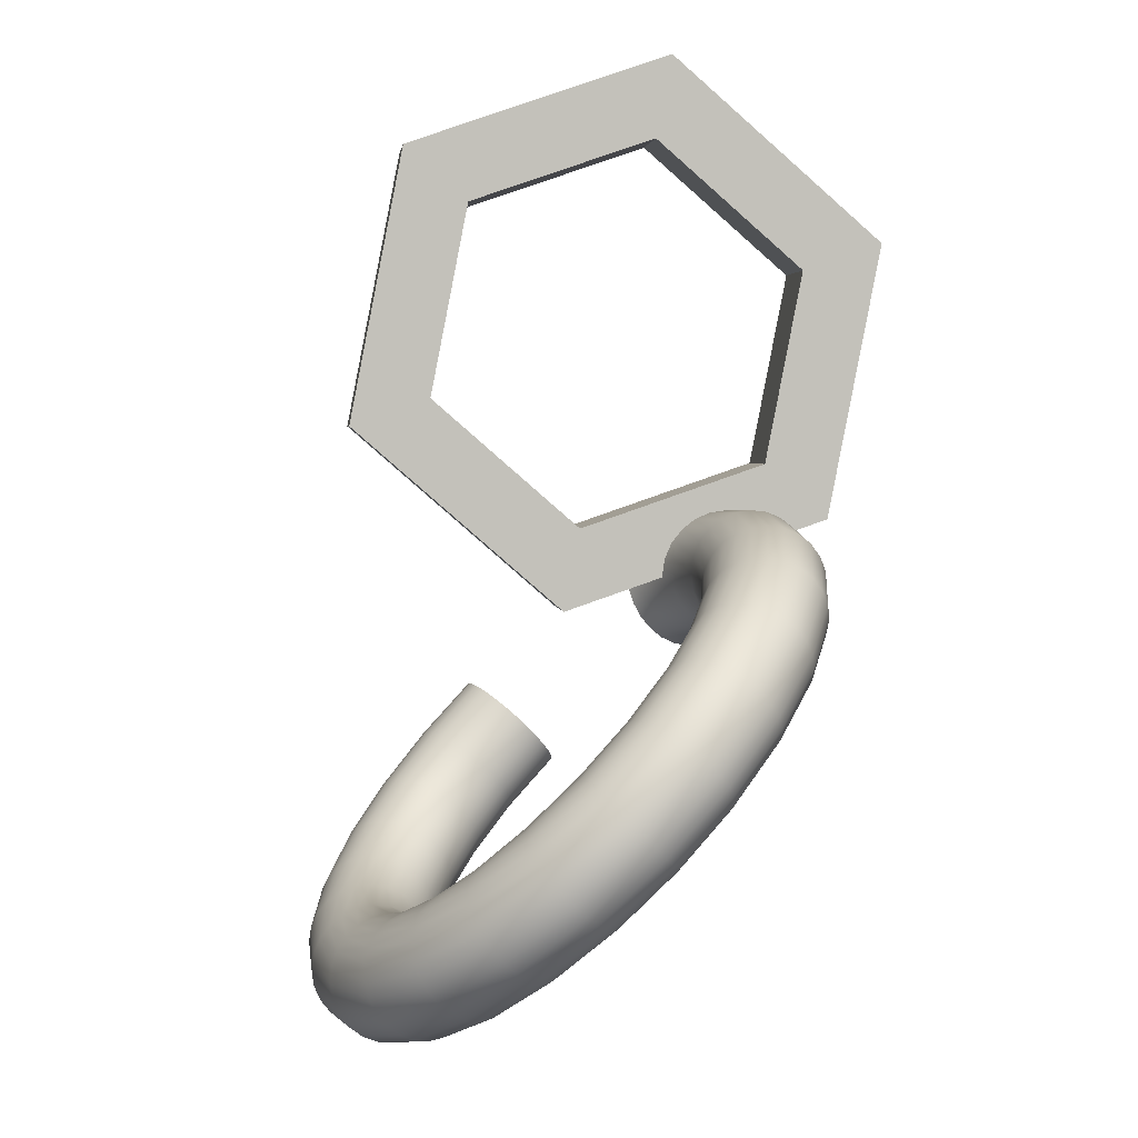
<metadata>
{"format":"obj","ext":"obj","renderer":"f3d","projection":"perspective","resolution":1024,"background":"white","views":[{"elev":48.2,"azim":-41.8,"up":"+Z"}]}
</metadata>
<code>
g Mesh1 Model
v 2961 14.54 -534.3
v 2960 17.54 -532.3
v 2959 19.86 -529.6
v 2958 21.36 -526.5
v 2956 21.94 -523.1
v 2955 21.55 -519.6
v 2954 20.22 -516.3
v 2953 18.04 -513.4
v 2953 15.16 -511.2
v 2952 11.78 -509.7
v 2952 8.123 -509
v 2953 4.442 -509.3
v 2953 0.9879 -510.5
v 2954 -2.004 -512.5
v 2955 -4.331 -515.2
v 2957 -5.833 -518.3
v 2958 -6.408 -521.8
v 2959 -6.018 -525.2
v 2960 -4.688 -528.5
v 2961 -2.509 -531.4
v 2962 0.3696 -533.6
v 2962 3.753 -535.1
v 2962 7.409 -535.8
v 2962 11.09 -535.5
f 1 2 3 4 5 6 7 8 9 10 11 12 13 14 15 16 17 18 19 20 21 22 23 24
v 2944 13.35 -540.5
v 2943 16.34 -538.5
f 2 1 25 26
v 2945 9.907 -541.6
f 1 24 27 25
v 2945 6.246 -541.8
f 24 23 28 27
v 2946 2.615 -541
f 23 22 29 28
v 2946 -0.7385 -539.4
f 22 21 30 29
v 2946 -3.586 -536.9
f 21 20 31 30
v 2945 -5.732 -533.9
f 20 19 32 31
v 2944 -7.033 -530.5
f 19 18 33 32
v 2944 -7.398 -526.9
f 18 17 34 33
v 2943 -6.803 -523.3
f 17 16 35 34
v 2942 -5.289 -520.1
f 16 15 36 35
v 2941 -2.958 -517.4
f 15 14 37 36
v 2940 0.02993 -515.4
f 14 13 38 37
v 2939 3.472 -514.3
f 13 12 39 38
v 2938 7.133 -514.1
f 12 11 40 39
v 2938 10.76 -514.9
f 11 10 41 40
v 2938 14.12 -516.5
f 10 9 42 41
v 2938 16.96 -519
f 9 8 43 42
v 2938 19.11 -522
f 8 7 44 43
v 2939 20.41 -525.4
f 7 6 45 44
v 2940 20.78 -529
f 6 5 46 45
v 2941 20.18 -532.6
f 5 4 47 46
v 2942 18.67 -535.8
f 4 3 48 47
f 3 2 26 48
v 2923 11.47 -541.4
v 2922 13.83 -538.7
f 48 26 49 50
v 2925 8.514 -543.4
f 26 25 51 49
v 2926 5.162 -544.4
f 25 27 52 51
v 2927 1.644 -544.5
f 27 28 53 52
v 2928 -1.8 -543.7
f 28 29 54 53
v 2929 -4.936 -541.9
f 29 30 55 54
v 2930 -7.549 -539.3
f 30 31 56 55
v 2930 -9.462 -536.2
f 31 32 57 56
v 2931 -10.54 -532.6
f 32 33 58 57
v 2930 -10.72 -528.9
f 33 34 59 58
v 2930 -9.985 -525.2
f 34 35 60 59
v 2929 -8.38 -522
f 35 36 61 60
v 2928 -6.019 -519.3
f 36 37 62 61
v 2927 -3.062 -517.3
f 37 38 63 62
v 2926 0.2901 -516.2
f 38 39 64 63
v 2925 3.808 -516.1
f 39 40 65 64
v 2924 7.252 -517
f 40 41 66 65
v 2923 10.39 -518.8
f 41 42 67 66
v 2922 13 -521.4
f 42 43 68 67
v 2921 14.91 -524.5
f 43 44 69 68
v 2921 16 -528.1
f 44 45 70 69
v 2921 16.18 -531.8
f 45 46 71 70
v 2922 15.44 -535.4
f 46 47 72 71
f 47 48 50 72
v 2904 5.805 -537.6
v 2904 7.559 -534.3
f 72 50 73 74
v 2905 3.392 -540.3
f 50 49 75 73
v 2906 0.4859 -542.2
f 49 51 76 75
v 2908 -2.716 -543.3
f 51 52 77 76
v 2909 -5.996 -543.5
f 52 53 78 77
v 2911 -9.13 -542.6
f 53 54 79 78
v 2913 -11.9 -540.9
f 54 55 80 79
v 2915 -14.13 -538.4
f 55 56 81 80
v 2916 -15.65 -535.3
f 56 57 82 81
v 2917 -16.38 -531.8
f 57 58 83 82
v 2918 -16.24 -528.1
f 58 59 84 83
v 2918 -15.27 -524.5
f 59 60 85 84
v 2918 -13.51 -521.2
f 60 61 86 85
v 2917 -11.1 -518.5
f 61 62 87 86
v 2916 -8.195 -516.6
f 62 63 88 87
v 2914 -4.993 -515.5
f 63 64 89 88
v 2912 -1.713 -515.4
f 64 65 90 89
v 2910 1.421 -516.2
f 65 66 91 90
v 2909 4.195 -517.9
f 66 67 92 91
v 2907 6.421 -520.4
f 67 68 93 92
v 2906 7.946 -523.5
f 68 69 94 93
v 2904 8.667 -527.1
f 69 70 95 94
v 2904 8.535 -530.7
f 70 71 96 95
f 71 72 74 96
v 2888 -2.916 -529.3
v 2889 -1.622 -525.9
f 96 74 97 98
v 2888 -4.869 -532.5
f 74 73 99 97
v 2889 -7.349 -535.2
f 73 75 100 99
v 2890 -10.19 -537.1
f 75 76 101 100
v 2892 -13.19 -538.3
f 76 77 102 101
v 2894 -16.15 -538.6
f 77 78 103 102
v 2897 -18.87 -538
f 78 79 104 103
v 2899 -21.17 -536.5
f 79 80 105 104
v 2902 -22.88 -534.2
f 80 81 106 105
v 2904 -23.89 -531.4
f 81 82 107 106
v 2905 -24.13 -528.1
f 82 83 108 107
v 2907 -23.58 -524.6
f 83 84 109 108
v 2907 -22.29 -521.1
f 84 85 110 109
v 2907 -20.34 -518
f 85 86 111 110
v 2907 -17.86 -515.3
f 86 87 112 111
v 2905 -15.02 -513.3
f 87 88 113 112
v 2903 -12.02 -512.2
f 88 89 114 113
v 2901 -9.053 -511.9
f 89 90 115 114
v 2899 -6.332 -512.5
f 90 91 116 115
v 2896 -4.038 -514
f 91 92 117 116
v 2894 -2.328 -516.2
f 92 93 118 117
v 2891 -1.318 -519.1
f 93 94 119 118
v 2890 -1.078 -522.4
f 94 95 120 119
f 95 96 98 120
v 2876 -13.61 -517.6
v 2878 -12.57 -514.5
f 120 98 121 122
v 2875 -15.27 -520.8
f 98 97 123 121
v 2875 -17.46 -523.8
f 97 99 124 123
v 2876 -20.02 -526.4
f 99 100 125 124
v 2877 -22.78 -528.4
f 100 101 126 125
v 2879 -25.55 -529.8
f 101 102 127 126
v 2882 -28.14 -530.3
f 102 103 128 127
v 2885 -30.37 -530
f 103 104 129 128
v 2888 -32.1 -528.9
f 104 105 130 129
v 2891 -33.2 -527.1
f 105 106 131 130
v 2894 -33.6 -524.6
f 106 107 132 131
v 2896 -33.27 -521.7
f 107 108 133 132
v 2898 -32.24 -518.6
f 108 109 134 133
v 2899 -30.58 -515.4
f 109 110 135 134
v 2899 -28.39 -512.4
f 110 111 136 135
v 2898 -25.83 -509.8
f 111 112 137 136
v 2897 -23.07 -507.8
f 112 113 138 137
v 2895 -20.3 -506.4
f 113 114 139 138
v 2892 -17.71 -505.9
f 114 115 140 139
v 2889 -15.48 -506.2
f 115 116 141 140
v 2886 -13.75 -507.3
f 116 117 142 141
v 2883 -12.65 -509.1
f 117 118 143 142
v 2880 -12.25 -511.6
f 118 119 144 143
f 119 120 122 144
v 2870 -25.04 -503.7
v 2873 -24.1 -501.4
f 144 122 145 146
v 2868 -26.6 -506.4
f 122 121 147 145
v 2867 -28.67 -509.2
f 121 123 148 147
v 2866 -31.11 -512
f 123 124 149 148
v 2867 -33.76 -514.6
f 124 125 150 149
v 2868 -36.43 -516.7
f 125 126 151 150
v 2871 -38.94 -518.2
f 126 127 152 151
v 2873 -41.13 -519.1
f 127 128 153 152
v 2877 -42.84 -519.3
f 128 129 154 153
v 2880 -43.95 -518.7
f 129 130 155 154
v 2884 -44.39 -517.4
f 130 131 156 155
v 2887 -44.13 -515.6
f 131 132 157 156
v 2890 -43.19 -513.2
f 132 133 158 157
v 2892 -41.63 -510.5
f 133 134 159 158
v 2893 -39.56 -507.7
f 134 135 160 159
v 2893 -37.12 -504.9
f 135 136 161 160
v 2893 -34.47 -502.4
f 136 137 162 161
v 2891 -31.8 -500.2
f 137 138 163 162
v 2889 -29.29 -498.7
f 138 139 164 163
v 2886 -27.1 -497.8
f 139 140 165 164
v 2883 -25.39 -497.6
f 140 141 166 165
v 2879 -24.28 -498.2
f 141 142 167 166
v 2876 -23.84 -499.5
f 142 143 168 167
f 143 144 146 168
v 2869 -36.06 -489.2
v 2873 -35.14 -488
f 168 146 169 170
v 2866 -37.62 -491
f 146 145 171 169
v 2864 -39.71 -493.1
f 145 147 172 171
v 2863 -42.19 -495.5
f 147 148 173 172
v 2862 -44.89 -498.1
f 148 149 174 173
v 2863 -47.63 -500.5
f 149 150 175 174
v 2864 -50.21 -502.7
f 150 151 176 175
v 2867 -52.47 -504.5
f 151 152 177 176
v 2870 -54.24 -505.8
f 152 153 178 177
v 2873 -55.42 -506.5
f 153 154 179 178
v 2877 -55.91 -506.6
f 154 155 180 179
v 2880 -55.69 -506
f 155 156 181 180
v 2884 -54.76 -504.8
f 156 157 182 181
v 2887 -53.2 -503
f 157 158 183 182
v 2889 -51.11 -500.9
f 158 159 184 183
v 2890 -48.63 -498.5
f 159 160 185 184
v 2891 -45.93 -496
f 160 161 186 185
v 2890 -43.19 -493.5
f 161 162 187 186
v 2889 -40.61 -491.3
f 162 163 188 187
v 2886 -38.35 -489.5
f 163 164 189 188
v 2883 -36.58 -488.2
f 164 165 190 189
v 2880 -35.4 -487.5
f 165 166 191 190
v 2876 -34.91 -487.4
f 166 167 192 191
f 167 168 170 192
v 2873 -45.77 -475.5
v 2877 -44.92 -475.7
f 192 170 193 194
v 2870 -47.32 -476
f 170 169 195 193
v 2867 -49.47 -477
f 169 171 196 195
v 2865 -52.06 -478.6
f 171 172 197 196
v 2864 -54.92 -480.6
f 172 173 198 197
v 2863 -57.87 -482.8
f 173 174 199 198
v 2864 -60.68 -485.2
f 174 175 200 199
v 2865 -63.18 -487.5
f 175 176 201 200
v 2867 -65.2 -489.6
f 176 177 202 201
v 2870 -66.59 -491.3
f 177 178 203 202
v 2874 -67.26 -492.6
f 178 179 204 203
v 2878 -67.17 -493.4
f 179 180 205 204
v 2881 -66.32 -493.5
f 180 181 206 205
v 2885 -64.77 -493
f 181 182 207 206
v 2887 -62.62 -492
f 182 183 208 207
v 2890 -60.03 -490.4
f 183 184 209 208
v 2891 -57.16 -488.4
f 184 185 210 209
v 2891 -54.22 -486.2
f 185 186 211 210
v 2891 -51.41 -483.9
f 186 187 212 211
v 2889 -48.9 -481.6
f 187 188 213 212
v 2887 -46.89 -479.5
f 188 189 214 213
v 2884 -45.5 -477.7
f 189 190 215 214
v 2881 -44.83 -476.4
f 190 191 216 215
f 191 192 194 216
v 2881 -53.62 -463.7
v 2885 -53.02 -465.2
f 216 194 217 218
v 2878 -55.01 -462.8
f 194 193 219 217
v 2875 -57.11 -462.6
f 193 195 220 219
v 2872 -59.76 -462.9
f 195 196 221 220
v 2870 -62.79 -463.9
f 196 197 222 221
v 2869 -65.99 -465.4
f 197 198 223 222
v 2869 -69.14 -467.3
f 198 199 224 223
v 2870 -72.03 -469.6
f 199 200 225 224
v 2871 -74.46 -472
f 200 201 226 225
v 2873 -76.27 -474.4
f 201 202 227 226
v 2876 -77.32 -476.6
f 202 203 228 227
v 2879 -77.56 -478.5
f 203 204 229 228
v 2883 -76.96 -479.9
f 204 205 230 229
v 2886 -75.56 -480.8
f 205 206 231 230
v 2889 -73.47 -481.1
f 206 207 232 231
v 2892 -70.82 -480.7
f 207 208 233 232
v 2894 -67.79 -479.8
f 208 209 234 233
v 2895 -64.59 -478.3
f 209 210 235 234
v 2895 -61.43 -476.3
f 210 211 236 235
v 2895 -58.55 -474.1
f 211 212 237 236
v 2893 -56.12 -471.7
f 212 213 238 237
v 2891 -54.31 -469.3
f 213 214 239 238
v 2888 -53.26 -467.1
f 214 215 240 239
f 215 216 218 240
v 2892 -59.42 -454.5
v 2895 -59.32 -457
f 240 218 241 242
v 2890 -60.42 -452.4
f 218 217 243 241
v 2887 -62.24 -450.8
f 217 219 244 243
v 2884 -64.76 -449.8
f 219 220 245 244
v 2882 -67.81 -449.5
f 220 221 246 245
v 2880 -71.18 -449.9
f 221 222 247 246
v 2880 -74.64 -451
f 222 223 248 247
v 2879 -77.96 -452.7
f 223 224 249 248
v 2880 -80.91 -454.8
f 224 225 250 249
v 2882 -83.28 -457.3
f 225 226 251 250
v 2884 -84.92 -460
f 226 227 252 251
v 2886 -85.71 -462.6
f 227 228 253 252
v 2889 -85.61 -465.1
f 228 229 254 253
v 2892 -84.61 -467.2
f 229 230 255 254
v 2895 -82.79 -468.8
f 230 231 256 255
v 2897 -80.27 -469.8
f 231 232 257 256
v 2899 -77.22 -470.1
f 232 233 258 257
v 2901 -73.85 -469.7
f 233 234 259 258
v 2902 -70.39 -468.6
f 234 235 260 259
v 2902 -67.07 -466.9
f 235 236 261 260
v 2901 -64.13 -464.8
f 236 237 262 261
v 2900 -61.75 -462.3
f 237 238 263 262
v 2898 -60.11 -459.6
f 238 239 264 263
f 239 240 242 264
v 2905 -63.27 -448.1
v 2907 -63.9 -451.2
f 264 242 265 266
v 2903 -63.6 -445.2
f 242 241 267 265
v 2901 -64.86 -442.5
f 241 243 268 267
v 2898 -66.96 -440.3
f 243 244 269 268
v 2896 -69.76 -438.7
f 244 245 270 269
v 2895 -73.07 -437.8
f 245 246 271 270
v 2894 -76.66 -437.7
f 246 247 272 271
v 2894 -80.29 -438.4
f 247 248 273 272
v 2894 -83.71 -439.8
f 248 249 274 273
v 2894 -86.7 -441.9
f 249 250 275 274
v 2896 -89.03 -444.5
f 250 251 276 275
v 2898 -90.57 -447.4
f 251 252 277 276
v 2900 -91.19 -450.4
f 252 253 278 277
v 2902 -90.86 -453.4
f 253 254 279 278
v 2904 -89.61 -456
f 254 255 280 279
v 2906 -87.51 -458.3
f 255 256 281 280
v 2908 -84.71 -459.9
f 256 257 282 281
v 2910 -81.4 -460.7
f 257 258 283 282
v 2911 -77.81 -460.8
f 258 259 284 283
v 2911 -74.17 -460.2
f 259 260 285 284
v 2911 -70.75 -458.7
f 260 261 286 285
v 2910 -67.77 -456.6
f 261 262 287 286
v 2909 -65.43 -454.1
f 262 263 288 287
f 263 264 266 288
v 2918 -65.41 -444.5
v 2920 -66.9 -447.6
f 288 266 289 290
v 2917 -64.86 -441.2
f 266 265 291 289
v 2915 -65.27 -437.8
f 265 267 292 291
v 2914 -66.63 -434.7
f 267 268 293 292
v 2912 -68.84 -432
f 268 269 294 293
v 2911 -71.75 -429.9
f 269 270 295 294
v 2911 -75.16 -428.5
f 270 271 296 295
v 2910 -78.85 -428
f 271 272 297 296
v 2910 -82.55 -428.4
f 272 273 298 297
v 2911 -86.01 -429.7
f 273 274 299 298
v 2912 -89.01 -431.7
f 274 275 300 299
v 2913 -91.33 -434.3
f 275 276 301 300
v 2914 -92.82 -437.4
f 276 277 302 301
v 2916 -93.38 -440.7
f 277 278 303 302
v 2917 -92.96 -444.1
f 278 279 304 303
v 2919 -91.6 -447.2
f 279 280 305 304
v 2920 -89.39 -449.9
f 280 281 306 305
v 2921 -86.48 -452
f 281 282 307 306
v 2922 -83.07 -453.4
f 282 283 308 307
v 2922 -79.39 -453.9
f 283 284 309 308
v 2922 -75.69 -453.5
f 284 285 310 309
v 2922 -72.22 -452.2
f 285 286 311 310
v 2921 -69.22 -450.2
f 286 287 312 311
f 287 288 290 312
v 2932 -66.06 -443.3
v 2933 -68.39 -445.9
f 312 290 313 314
v 2931 -64.55 -440
f 290 289 315 313
v 2930 -63.95 -436.5
f 289 291 316 315
v 2929 -64.32 -432.9
f 291 292 317 316
v 2928 -65.62 -429.5
f 292 293 318 317
v 2928 -67.76 -426.4
f 293 294 319 318
v 2928 -70.61 -424
f 294 295 320 319
v 2928 -73.97 -422.4
f 295 296 321 320
v 2928 -77.6 -421.6
f 296 297 322 321
v 2929 -81.26 -421.8
f 297 298 323 322
v 2930 -84.7 -422.9
f 298 299 324 323
v 2931 -87.69 -424.9
f 299 300 325 324
v 2932 -90.02 -427.6
f 300 301 326 325
v 2933 -91.53 -430.8
f 301 302 327 326
v 2934 -92.13 -434.3
f 302 303 328 327
v 2935 -91.76 -437.9
f 303 304 329 328
v 2935 -90.46 -441.4
f 304 305 330 329
v 2936 -88.32 -444.4
f 305 306 331 330
v 2936 -85.47 -446.8
f 306 307 332 331
v 2936 -82.11 -448.5
f 307 308 333 332
v 2935 -78.48 -449.2
f 308 309 334 333
v 2935 -74.82 -449
f 309 310 335 334
v 2934 -71.38 -447.9
f 310 311 336 335
f 311 312 314 336
v 2945 -65.33 -444.1
v 2946 -68.29 -446
f 336 314 337 338
v 2944 -62.97 -441.4
f 314 313 339 337
v 2943 -61.37 -438.1
f 313 315 340 339
v 2943 -60.63 -434.5
f 315 316 341 340
v 2943 -60.81 -430.8
f 316 317 342 341
v 2943 -61.89 -427.2
f 317 318 343 342
v 2944 -63.8 -424
f 318 319 344 343
v 2944 -66.42 -421.5
f 319 320 345 344
v 2945 -69.55 -419.7
f 320 321 346 345
v 2947 -72.99 -418.8
f 321 322 347 346
v 2948 -76.51 -418.9
f 322 323 348 347
v 2949 -79.86 -420
f 323 324 349 348
v 2950 -82.82 -421.9
f 324 325 350 349
v 2951 -85.18 -424.6
f 325 326 351 350
v 2952 -86.79 -427.9
f 326 327 352 351
v 2952 -87.53 -431.5
f 327 328 353 352
v 2952 -87.35 -435.3
f 328 329 354 353
v 2952 -86.27 -438.8
f 329 330 355 354
v 2952 -84.35 -442
f 330 331 356 355
v 2951 -81.74 -444.6
f 331 332 357 356
v 2950 -78.6 -446.3
f 332 333 358 357
v 2949 -75.16 -447.2
f 333 334 359 358
v 2947 -71.64 -447.1
f 334 335 360 359
f 335 336 338 360
v 2958 -63.16 -446.8
v 2959 -66.36 -447.8
f 360 338 361 362
v 2957 -60.25 -444.8
f 338 337 363 361
v 2956 -57.84 -442.1
f 337 339 364 363
v 2956 -56.08 -438.9
f 339 340 365 364
v 2956 -55.11 -435.3
f 340 341 366 365
v 2956 -54.97 -431.6
f 341 342 367 366
v 2957 -55.7 -428.1
f 342 343 368 367
v 2959 -57.22 -425
f 343 344 369 368
v 2960 -59.45 -422.4
f 344 345 370 369
v 2962 -62.22 -420.7
f 345 346 371 370
v 2964 -65.35 -419.9
f 346 347 372 371
v 2966 -68.63 -420
f 347 348 373 372
v 2967 -71.84 -421.1
f 348 349 374 373
v 2968 -74.74 -423.1
f 349 350 375 374
v 2969 -77.16 -425.8
f 350 351 376 375
v 2970 -78.91 -429
f 351 352 377 376
v 2970 -79.89 -432.6
f 352 353 378 377
v 2969 -80.02 -436.3
f 353 354 379 378
v 2968 -79.3 -439.8
f 354 355 380 379
v 2967 -77.77 -442.9
f 355 356 381 380
v 2965 -75.55 -445.4
f 356 357 382 381
v 2963 -72.77 -447.2
f 357 358 383 382
v 2961 -69.64 -448
f 358 359 384 383
f 359 360 362 384
v 2970 -59.33 -451.2
v 2972 -62.3 -451.5
f 384 362 385 386
v 2968 -56.33 -450
f 362 361 387 385
v 2967 -53.49 -448
f 361 363 388 387
v 2966 -51.01 -445.4
f 363 364 389 388
v 2966 -49.06 -442.2
f 364 365 390 389
v 2967 -47.77 -438.8
f 365 366 391 390
v 2968 -47.22 -435.3
f 366 367 392 391
v 2970 -47.46 -432
f 367 368 393 392
v 2972 -48.47 -429.1
f 368 369 394 393
v 2974 -50.18 -426.9
f 369 370 395 394
v 2977 -52.48 -425.4
f 370 371 396 395
v 2979 -55.2 -424.7
f 371 372 397 396
v 2982 -58.16 -425
f 372 373 398 397
v 2983 -61.16 -426.2
f 373 374 399 398
v 2985 -64 -428.2
f 374 375 400 399
v 2985 -66.48 -430.9
f 375 376 401 400
v 2986 -68.44 -434
f 376 377 402 401
v 2985 -69.73 -437.5
f 377 378 403 402
v 2984 -70.27 -440.9
f 378 379 404 403
v 2982 -70.03 -444.2
f 379 380 405 404
v 2980 -69.02 -447.1
f 380 381 406 405
v 2977 -67.31 -449.4
f 381 382 407 406
v 2975 -65.02 -450.9
f 382 383 408 407
f 383 384 386 408
v 2981 -53.64 -457.5
v 2984 -55.87 -457.2
f 408 386 409 410
v 2979 -51.05 -456.9
f 386 385 411 409
v 2977 -48.28 -455.6
f 385 387 412 411
v 2975 -45.52 -453.6
f 387 388 413 412
v 2974 -42.96 -450.9
f 388 389 414 413
v 2975 -40.77 -448
f 389 390 415 414
v 2976 -39.11 -444.8
f 390 391 416 415
v 2977 -38.08 -441.6
f 391 392 417 416
v 2980 -37.75 -438.7
f 392 393 418 417
v 2982 -38.15 -436.3
f 393 394 419 418
v 2986 -39.25 -434.4
f 394 395 420 419
v 2989 -40.98 -433.3
f 395 396 421 420
v 2992 -43.21 -433
f 396 397 422 421
v 2994 -45.8 -433.6
f 397 398 423 422
v 2996 -48.57 -434.9
f 398 399 424 423
v 2998 -51.33 -437
f 399 400 425 424
v 2998 -53.89 -439.6
f 400 401 426 425
v 2998 -56.08 -442.6
f 401 402 427 426
v 2997 -57.74 -445.8
f 402 403 428 427
v 2996 -58.78 -448.9
f 403 404 429 428
v 2993 -59.1 -451.8
f 404 405 430 429
v 2990 -58.7 -454.3
f 405 406 431 430
v 2987 -57.6 -456.1
f 406 407 432 431
f 407 408 410 432
v 2991 -45.96 -465.7
v 2994 -47.07 -465.2
f 432 410 433 434
v 2987 -44.25 -465.6
f 410 409 435 433
v 2984 -42.07 -464.7
f 409 411 436 435
v 2982 -39.55 -463.1
f 411 412 437 436
v 2981 -36.88 -461
f 412 413 438 437
v 2980 -34.23 -458.5
f 413 414 439 438
v 2980 -31.79 -455.7
f 414 415 440 439
v 2982 -29.72 -452.9
f 415 416 441 440
v 2984 -28.16 -450.2
f 416 417 442 441
v 2986 -27.22 -447.8
f 417 418 443 442
v 2990 -26.96 -445.9
f 418 419 444 443
v 2993 -27.4 -444.6
f 419 420 445 444
v 2997 -28.51 -444.1
f 420 421 446 445
v 3000 -30.22 -444.2
f 421 422 447 446
v 3003 -32.41 -445.1
f 422 423 448 447
v 3005 -34.92 -446.7
f 423 424 449 448
v 3007 -37.59 -448.8
f 424 425 450 449
v 3007 -40.24 -451.3
f 425 426 451 450
v 3007 -42.68 -454.1
f 426 427 452 451
v 3006 -44.75 -456.9
f 427 428 453 452
v 3004 -46.31 -459.6
f 428 429 454 453
v 3001 -47.25 -462
f 429 430 455 454
v 2998 -47.51 -463.9
f 430 431 456 455
f 431 432 434 456
v 2997 -36.44 -475.9
v 3001 -36.21 -475.3
f 456 434 457 458
v 2994 -35.95 -475.9
f 434 433 459 457
v 2990 -34.77 -475.2
f 433 435 460 459
v 2987 -33 -473.9
f 435 436 461 460
v 2985 -30.74 -472
f 436 437 462 461
v 2983 -28.16 -469.8
f 437 438 463 462
v 2983 -25.42 -467.4
f 438 439 464 463
v 2983 -22.72 -464.9
f 439 440 465 464
v 2984 -20.24 -462.5
f 440 441 466 465
v 2987 -18.15 -460.3
f 441 442 467 466
v 2990 -16.59 -458.6
f 442 443 468 467
v 2993 -15.66 -457.4
f 443 444 469 468
v 2997 -15.44 -456.8
f 444 445 470 469
v 3000 -15.93 -456.8
f 445 446 471 470
v 3004 -17.11 -457.5
f 446 447 472 471
v 3007 -18.88 -458.8
f 447 448 473 472
v 3009 -21.14 -460.6
f 448 449 474 473
v 3011 -23.72 -462.9
f 449 450 475 474
v 3011 -26.46 -465.3
f 450 451 476 475
v 3011 -29.16 -467.8
f 451 452 477 476
v 3009 -31.64 -470.2
f 452 453 478 477
v 3007 -33.73 -472.4
f 453 454 479 478
v 3004 -35.29 -474.1
f 454 455 480 479
f 455 456 458 480
v 3000 -25.58 -487.8
v 3004 -24.03 -487.4
f 480 458 481 482
v 2996 -26.43 -487.7
f 458 457 483 481
v 2993 -26.52 -486.9
f 457 459 484 483
v 2989 -25.85 -485.7
f 459 460 485 484
v 2986 -24.46 -483.9
f 460 461 486 485
v 2984 -22.45 -481.8
f 461 462 487 486
v 2983 -19.94 -479.5
f 462 463 488 487
v 2982 -17.13 -477.1
f 463 464 489 488
v 2982 -14.19 -474.9
f 464 465 490 489
v 2984 -11.32 -472.9
f 465 466 491 490
v 2986 -8.727 -471.4
f 466 467 492 491
v 2989 -6.582 -470.3
f 467 468 493 492
v 2992 -5.031 -469.9
f 468 469 494 493
v 2996 -4.18 -470
f 469 470 495 494
v 3000 -4.088 -470.7
f 470 471 496 495
v 3003 -4.76 -472
f 471 472 497 496
v 3006 -6.151 -473.8
f 472 473 498 497
v 3008 -8.166 -475.9
f 473 474 499 498
v 3010 -10.67 -478.2
f 474 475 500 499
v 3010 -13.48 -480.5
f 475 476 501 500
v 3010 -16.43 -482.8
f 476 477 502 501
v 3009 -19.29 -484.7
f 477 478 503 502
v 3006 -21.89 -486.3
f 478 479 504 503
f 479 480 482 504
v 3001 -20.13 -492.7
v 3004 -17.74 -492
f 504 482 505 506
v 2998 -21.96 -492.8
f 482 481 507 505
v 2995 -23.08 -492.3
f 481 483 508 507
v 2991 -23.43 -491.2
f 483 484 509 508
v 2988 -22.97 -489.6
f 484 485 510 509
v 2985 -21.75 -487.6
f 485 486 511 510
v 2983 -19.84 -485.4
f 486 487 512 511
v 2981 -17.37 -483
f 487 488 513 512
v 2981 -14.52 -480.7
f 488 489 514 513
v 2981 -11.47 -478.6
f 489 490 515 514
v 2982 -8.441 -476.9
f 490 491 516 515
v 2984 -5.63 -475.6
f 491 492 517 516
v 2987 -3.23 -474.9
f 492 493 518 517
v 2990 -1.407 -474.8
f 493 494 519 518
v 2994 -0.2844 -475.3
f 494 495 520 519
v 2997 0.06179 -476.4
f 495 496 521 520
v 3001 -0.3924 -478
f 496 497 522 521
v 3004 -1.616 -480
f 497 498 523 522
v 3006 -3.526 -482.3
f 498 499 524 523
v 3007 -5.991 -484.6
f 499 500 525 524
v 3008 -8.844 -486.9
f 500 501 526 525
v 3008 -11.89 -489
f 501 502 527 526
v 3006 -14.92 -490.7
f 502 503 528 527
f 503 504 506 528
f 525 526 527 528 506 505 507 508 509 510 511 512 513 514 515 516 517 518 519 520 521 522 523 524
g Mesh2 Model
v 3063 -8.102 -413.8
v 3016 -18.86 -448.7
v 3022 -35.07 -459.2
f 529 530 531
v 3045 -2.538e-14 -416.9
f 530 529 532
v 3044 45.83 -378.9
f 532 529 533
v 3071 4.36 -428.6
v 3052 58.29 -393.7
f 533 529 534 535
v 3030 -22.6 -474
f 529 531 536 534
v 2962 -8.102 -469.8
v 2970 4.36 -484.6
f 531 537 538 536
f 530 537 531
v 2974 5.837e-13 -456.1
f 537 530 539
v 3024 -6.4 -463.5
v 2982 12.46 -470.9
f 539 530 540 541
v 3053 12.46 -431.8
f 530 532 542 540
v 3032 37.72 -392.6
v 3040 50.19 -407.4
f 532 543 544 542
f 532 533 543
v 2989 56.59 -400
f 543 533 545
v 2984 72.79 -389.5
f 545 533 546
v 2992 85.25 -404.3
f 546 533 535 547
v 2997 69.05 -414.8
f 535 548 547
f 535 544 548
f 535 542 544
f 534 542 535
f 534 540 542
f 540 534 536
f 538 540 536
f 540 538 541
v 2950 58.29 -449.7
f 541 538 549
v 2942 45.83 -434.9
f 537 550 549 538
f 537 539 550
v 2960 37.72 -431.7
f 550 539 551
v 2969 50.19 -446.6
f 551 539 541 552
f 541 549 552
f 552 549 548
f 548 549 547
f 550 546 547 549
f 550 545 546
f 550 551 545
f 545 551 552 548
f 543 545 548 544

</code>
